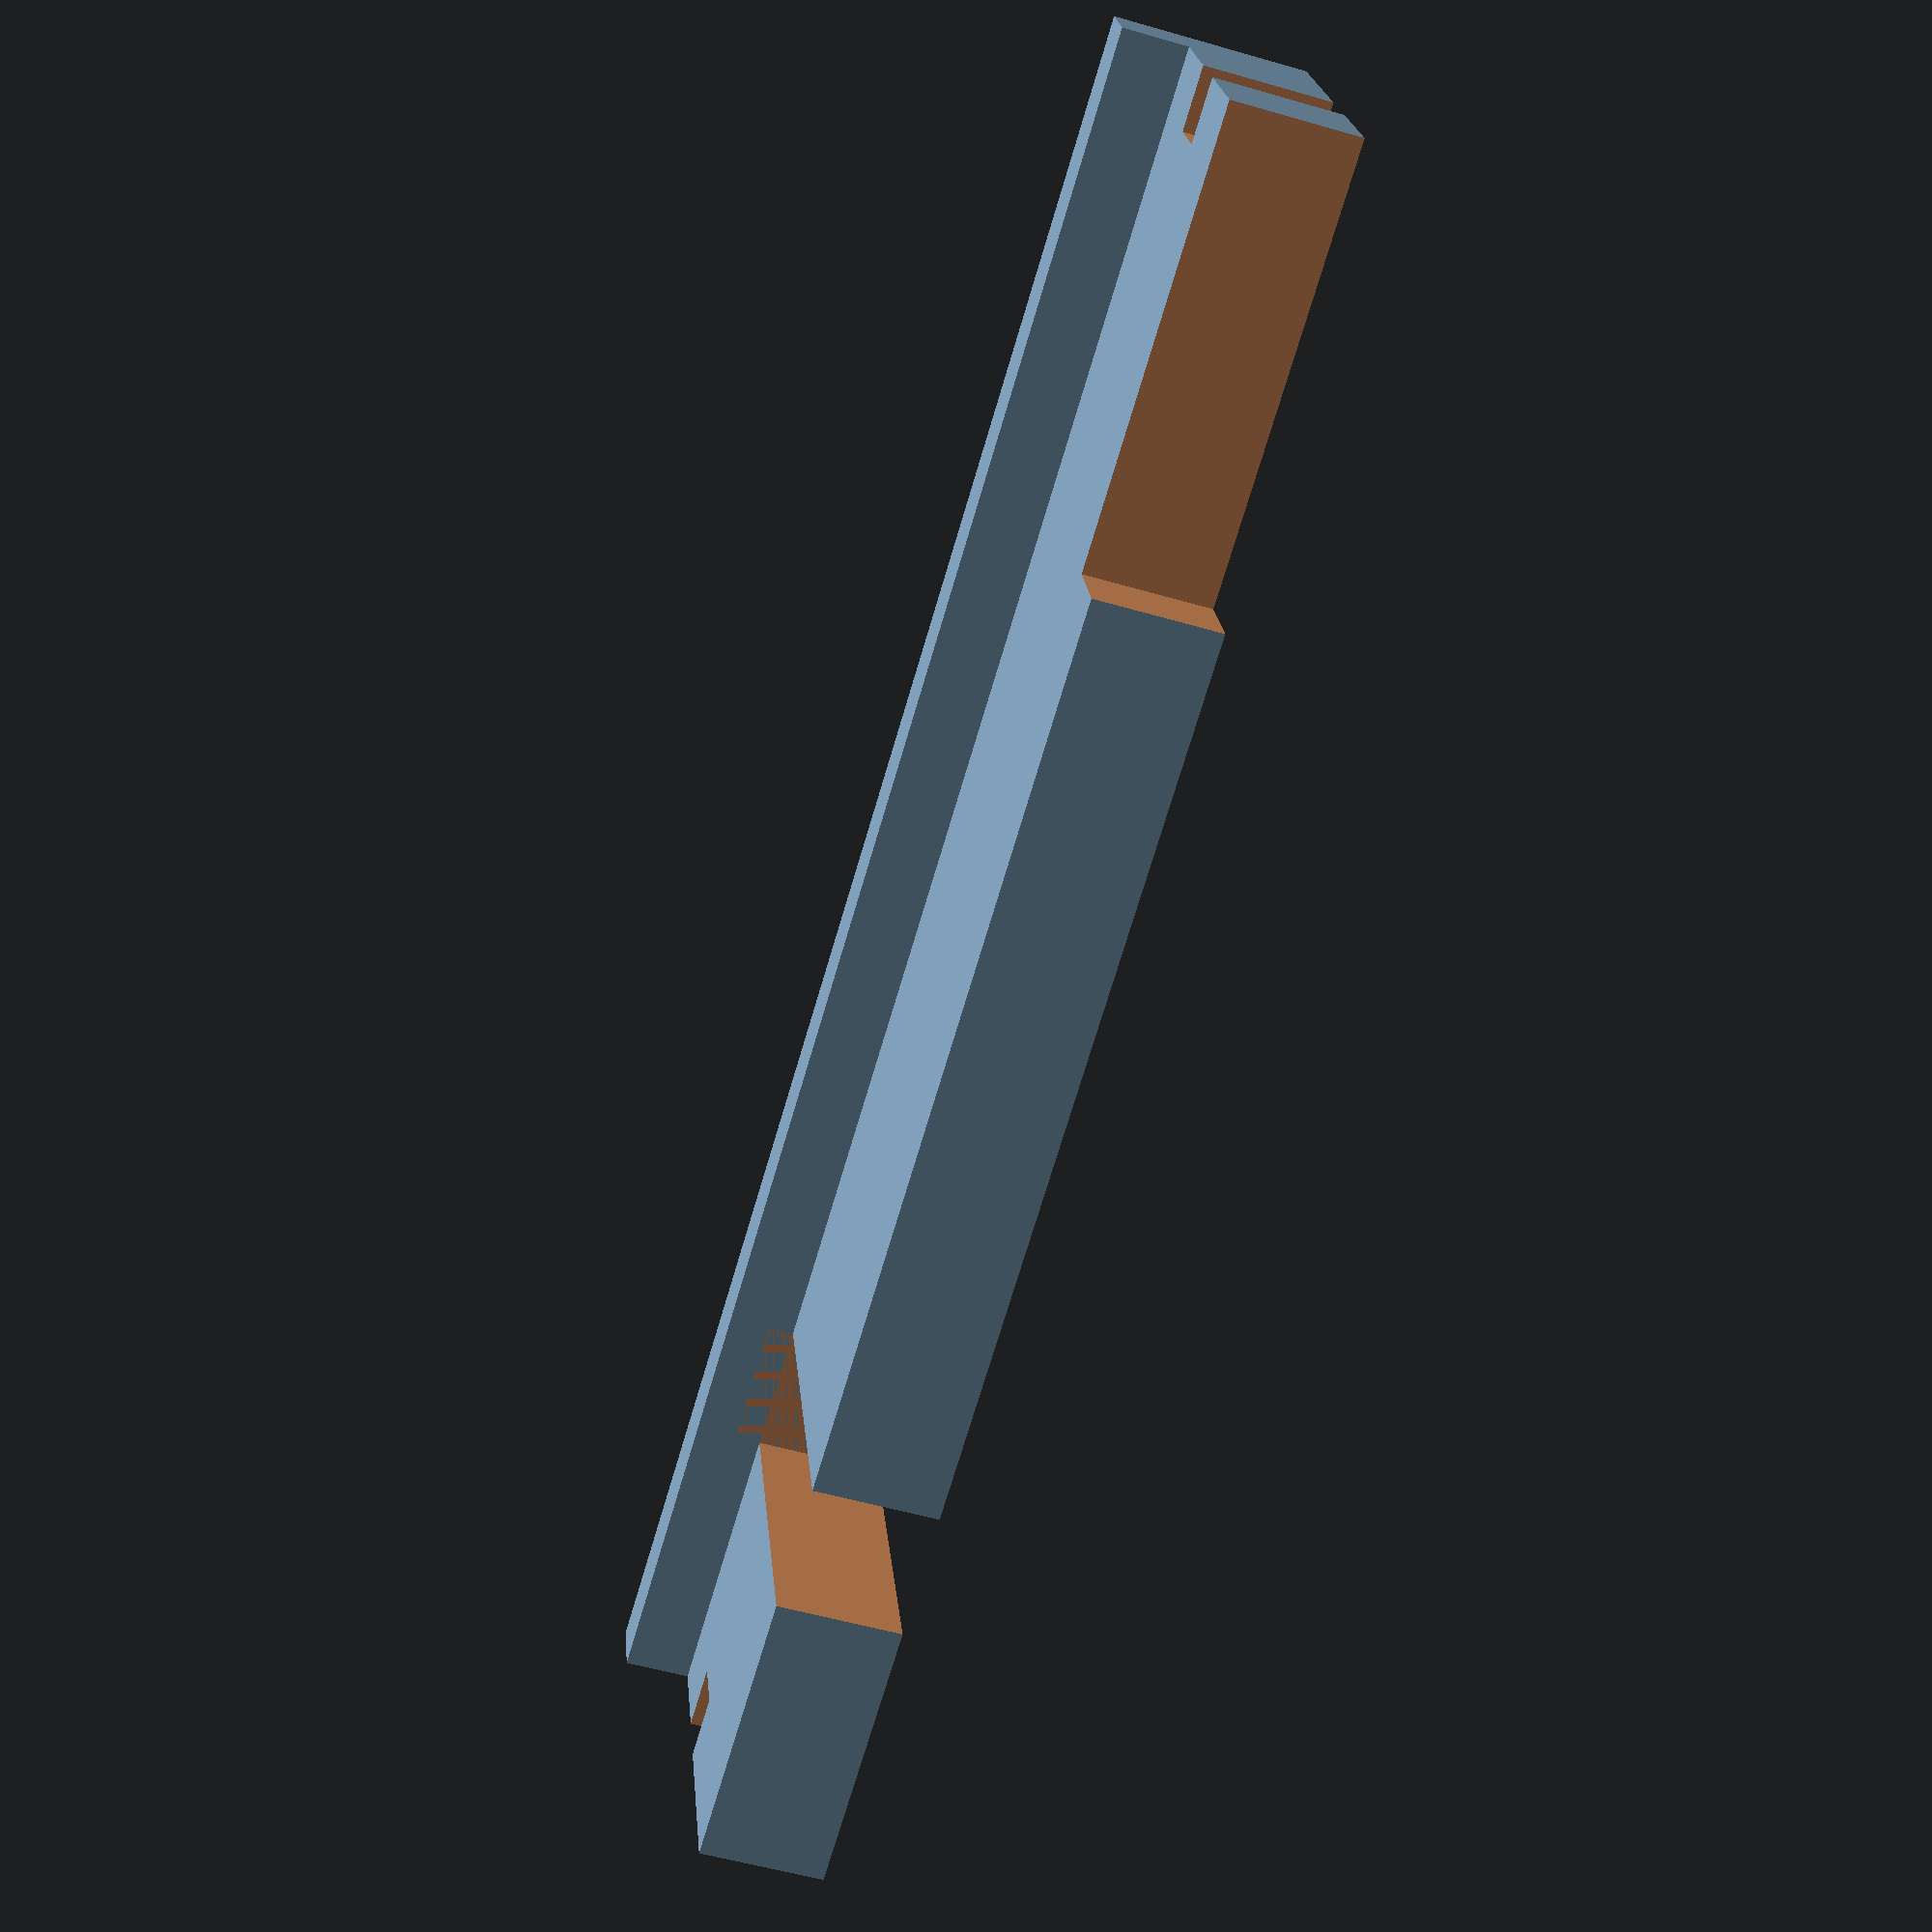
<openscad>
$fa = 1;
$fs = 0.5;
$fn = 50;

width = 69.7;
small_magnet_hole_radius = 4.05;
difference() {
  union() {
    translate([0,-2.6,-2.6]) cube([width,2.6,7.6]);
    cube([width,14.2,5]);
  }
  // Room for dip connector
  translate([11,0,-1]) cube([5,20,10]);
  // Room for usb
  translate([52,11,-1]) cube([30,20,10]);
  // Label back of OLED holder
  translate ([50,9,3.5]) rotate([0, 0, 180]) linear_extrude(2) text("oled (back)", size=5);
  
  // Rail holes
  rail_size = 2.5;
  rail_down = 4;
  translate([-(3-rail_size),rail_down,-1])  cube([3,rail_size,7]);
  translate([width-rail_size,rail_down,-1]) cube([3,rail_size,7]);
}

</openscad>
<views>
elev=53.8 azim=196.7 roll=252.8 proj=p view=solid
</views>
